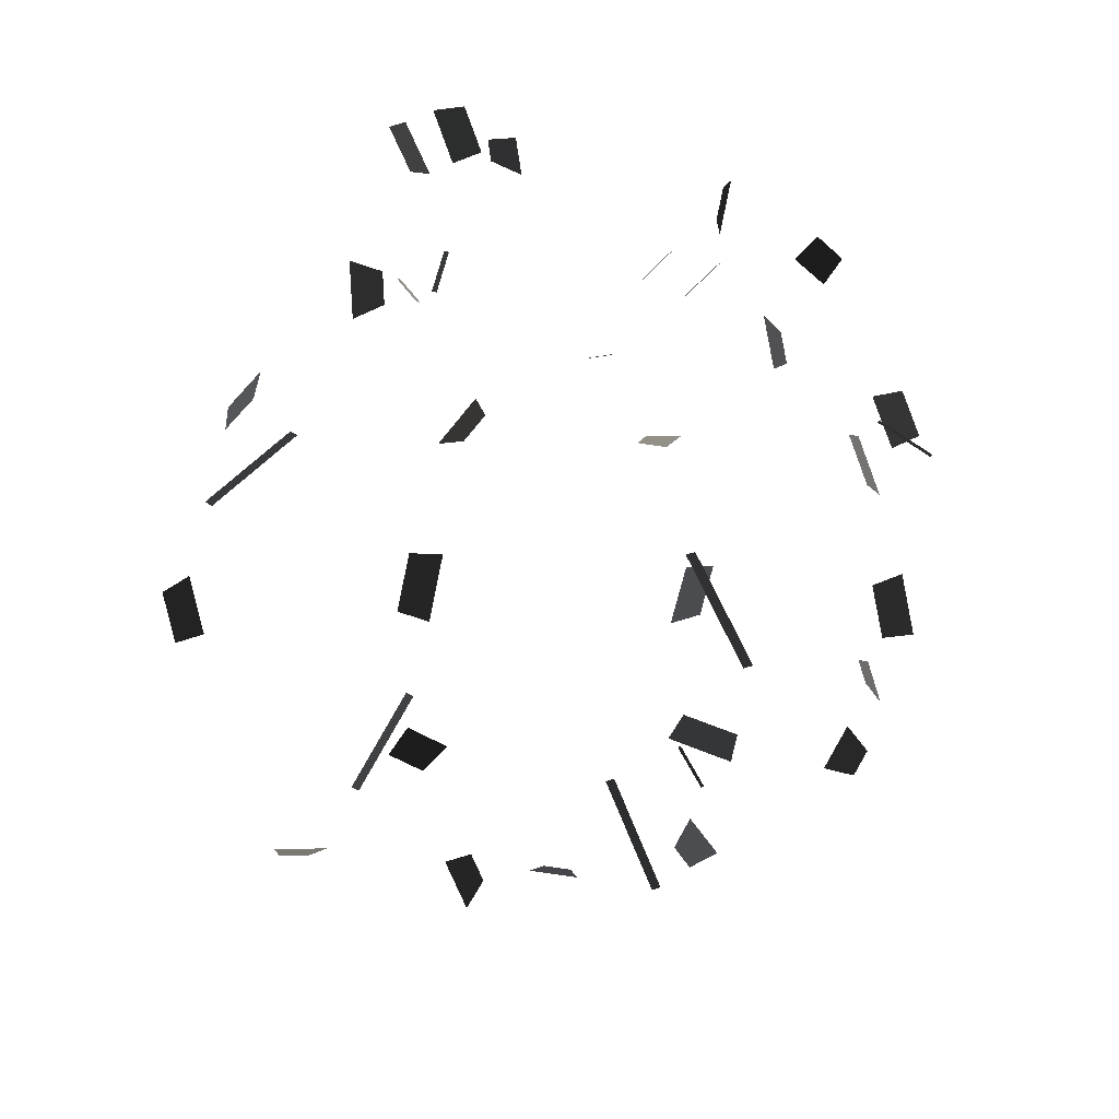
<metadata>
{"format":"obj","ext":"obj","renderer":"f3d","projection":"perspective","resolution":1024,"background":"white","views":[{"elev":36.4,"azim":154.9,"up":"+Y"}]}
</metadata>
<code>
v -0.2592 0.2749 -0.4093
v -0.252 0.3569 -0.3825
v -0.2577 0.3073 -0.4497
v -0.2535 0.3546 -0.4342
v -0.5367 -0.5071 -0.3118
v -0.5255 -0.4599 -0.2997
v -0.5373 -0.5131 -0.3632
v -0.518 -0.4313 -0.3422
v -0.6479 -0.0069 -0.1787
v -0.6682 -0.0845 -0.2115
v -0.6053 -0.0214 -0.1532
v -0.6287 -0.111 -0.191
v -0.5135 0.205 -0.1222
v -0.4463 0.2775 -0.1374
v -0.5464 0.2449 -0.1211
v -0.4883 0.3078 -0.1343
v -0.33 0.4418 -0.1243
v -0.2945 0.3708 -0.1589
v -0.2959 0.4544 -0.1611
v -0.2754 0.4134 -0.1811
v -0.3569 0.1838 -0.5085
v -0.3762 0.0954 -0.5511
v -0.367 0.1575 -0.4651
v -0.3837 0.081 -0.502
v -0.3838 -0.0885 -0.5406
v -0.3837 -0.1646 -0.5819
v -0.4342 -0.078 -0.5462
v -0.4341 -0.1659 -0.5938
v -0.0324 -0.8699 -0.171
v 0.0083 -0.8688 -0.1421
v -0.0233 -0.8469 -0.2165
v 0.0474 -0.845 -0.1664
v -0.0049 0.2654 0.4198
v 0.0201 0.3437 0.447
v -0.022 0.2797 0.3731
v 0.0068 0.3701 0.4045
v 0.0269 0.4179 0.1538
v 0.024 0.4731 0.2371
v -0.0242 0.4259 0.1548
v -0.0267 0.4737 0.227
v -0.0356 0.5019 0.0446
v -0.0091 0.4814 -0.0353
v 0.0147 0.5125 0.0387
v 0.03 0.5007 -0.0074
v -0.3355 -0.4152 -0.607
v -0.3743 -0.3965 -0.5817
v -0.2908 -0.4002 -0.5858
v -0.358 -0.3678 -0.5418
v -0.0268 0.2567 -0.5063
v -0.0189 0.317 -0.568
v 0.0206 0.2775 -0.5056
v 0.0251 0.3123 -0.5412
v 0.5541 -0.4922 -0.3094
v 0.5061 -0.5018 -0.3194
v 0.5702 -0.4504 -0.3353
v 0.487 -0.467 -0.3527
v 0.6597 -0.0969 -0.2028
v 0.6649 -0.0142 -0.1777
v 0.6097 -0.1041 -0.1914
v 0.6158 -0.0086 -0.1625
v 0.4656 0.3043 -0.1292
v 0.5073 0.2251 -0.0847
v 0.4927 0.2872 -0.1699
v 0.5288 0.2186 -0.1313
v 0.3285 0.3818 -0.1672
v 0.316 0.46 -0.1322
v 0.2793 0.3967 -0.173
v 0.2721 0.4419 -0.1529
v 0.0442 0.067 -0.6702
v -0.0168 0.102 -0.5991
v 0.0127 0.0941 -0.7011
v -0.0401 0.1243 -0.6395
v 0.0125 -0.1242 -0.661
v -0.0488 -0.1404 -0.72
v 0.0535 -0.1332 -0.6912
v -0.0172 -0.1519 -0.7594
v 0.3116 -0.4155 -0.5791
v 0.3233 -0.3707 -0.5602
v 0.3517 -0.4355 -0.6049
v 0.372 -0.358 -0.5722
v 0.4567 -0.1104 -0.5733
v 0.3986 -0.1732 -0.5601
v 0.4238 -0.0704 -0.5721
v 0.3567 -0.143 -0.5569
v 0.368 0.0792 -0.5317
v 0.327 0.1612 -0.4917
v 0.4121 0.1032 -0.519
v 0.3766 0.1742 -0.4844
v 0.3021 0.3075 -0.4255
v 0.2428 0.3705 -0.4278
v 0.2559 0.2897 -0.4106
v 0.2216 0.326 -0.4119
v 0.0193 -0.3935 -0.658
v 0.0179 -0.3949 -0.7079
v -0.0173 -0.362 -0.6395
v -0.0198 -0.3643 -0.726
v -0.0078 0.1614 -0.6418
v 0.0078 0.1614 -0.6418
v -0.0078 0.083 -0.8258
v 0.0078 0.083 -0.8258
v -0.3936 0.2018 -0.5068
v -0.3878 0.2018 -0.5116
v -0.4492 0.1642 -0.5755
v -0.4433 0.1642 -0.5802
v 0.2414 0.565 -0.3391
v 0.2473 0.565 -0.335
v 0.2911 0.5498 -0.4104
v 0.297 0.5498 -0.4063
v -0.1204 0.3757 -0.2387
v -0.1137 0.3757 -0.2415
v -0.1415 0.4452 -0.2887
v -0.1348 0.4452 -0.2915
v -0.2237 0.2948 -0.1863
v -0.2186 0.2948 -0.1914
v -0.2624 0.3643 -0.2244
v -0.2573 0.3643 -0.2296
v -0.0078 -0.4722 -0.3899
v 0.0078 -0.4722 -0.3899
v -0.0078 -0.5684 -0.5652
v 0.0078 -0.5684 -0.5652
v 0.2635 -0.3515 -0.1868
v 0.2717 -0.3515 -0.1742
v 0.3997 -0.4382 -0.2747
v 0.4079 -0.4382 -0.2621
v -0.1459 -0.4722 -0.362
v -0.1399 -0.4722 -0.3634
v -0.1599 -0.5187 -0.4231
v -0.1539 -0.5187 -0.4244
v 0.2153 0.3757 -0.158
v 0.2196 0.3757 -0.1522
v 0.2586 0.4452 -0.1908
v 0.2629 0.4452 -0.185
v -0.0087 0.2948 -0.2908
v -0.0015 0.2948 -0.2908
v -0.0089 0.3426 -0.3649
v -0.0016 0.3426 -0.365
v 0.443 0.2352 -0.2149
v 0.4494 0.2352 -0.2012
v 0.6072 0.2035 -0.2914
v 0.6135 0.2035 -0.2777
g Group_001
f 1 2 4 3
g Group_002
f 5 6 8 7
g Group_003
f 9 10 12 11
g Group_004
f 13 14 16 15
g Group_005
f 17 18 20 19
g Group_006
f 21 22 24 23
g Group_007
f 25 26 28 27
g Group_008
f 29 30 32 31
g Group_009
f 33 34 36 35
g Group_010
f 37 38 40 39
g Group_011
f 41 42 44 43
g Group_012
f 45 46 48 47
g Group_013
f 49 50 52 51
g Group_014
f 53 54 56 55
g Group_015
f 57 58 60 59
g Group_016
f 61 62 64 63
g Group_017
f 65 66 68 67
g Group_018
f 69 70 72 71
g Group_019
f 73 74 76 75
g Group_020
f 77 78 80 79
g Group_021
f 81 82 84 83
g Group_022
f 85 86 88 87
g Group_023
f 89 90 92 91
g Group_024
f 93 94 96 95
g Group_025
f 97 98 100 99
g Group_026
f 101 102 104 103
g Group_027
f 105 106 108 107
g Group_028
f 109 110 112 111
g Group_029
f 113 114 116 115
g Group_030
f 117 118 120 119
g Group_031
f 121 122 124 123
g Group_032
f 125 126 128 127
g Group_033
f 129 130 132 131
g Group_034
f 133 134 136 135
g Group_035
f 137 138 140 139

</code>
